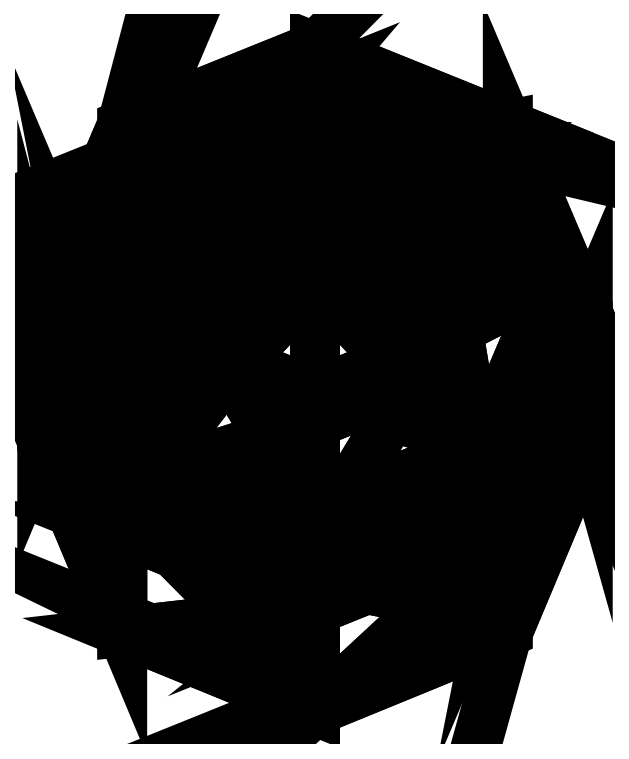
<metadata>
{"format":"dxf","ext":"dxf","renderer":"ezdxf+matplotlib","layout":"modelspace","background":"white","min_lineweight":24,"dpi":150}
</metadata>
<code>
0
SECTION
2
ENTITIES
0
POLYLINE
8
sausage
66
   1
10
0
20
0
30
0
70
   64
71
   66
72
   128
0
VERTEX
8
sausage
10
-0
20
33.77
30
98.5
70
   192
0
VERTEX
8
sausage
10
-0
20
36.19
30
-88.38
70
   192
0
VERTEX
8
sausage
10
10.74
20
33.11
30
95.27
70
   192
0
VERTEX
8
sausage
10
18.6
20
31.3
30
86.47
70
   192
0
VERTEX
8
sausage
10
21.47
20
28.84
30
74.44
70
   192
0
VERTEX
8
sausage
10
21.47
20
21.22
30
29.58
70
   192
0
VERTEX
8
sausage
10
21.47
20
22.15
30
-18.93
70
   192
0
VERTEX
8
sausage
10
21.47
20
31.33
30
-64.31
70
   192
0
VERTEX
8
sausage
10
18.6
20
33.76
30
-76.34
70
   192
0
VERTEX
8
sausage
10
10.74
20
35.54
30
-85.16
70
   192
0
VERTEX
8
sausage
10
7.592
20
25.72
30
97.28
70
   192
0
VERTEX
8
sausage
10
13.15
20
18.5
30
89.94
70
   192
0
VERTEX
8
sausage
10
15.18
20
14.06
30
78.45
70
   192
0
VERTEX
8
sausage
10
15.18
20
6.215
30
32.27
70
   192
0
VERTEX
8
sausage
10
15.18
20
7.361
30
-22.9
70
   192
0
VERTEX
8
sausage
10
15.18
20
16.54
30
-68.27
70
   192
0
VERTEX
8
sausage
10
13.15
20
20.95
30
-79.78
70
   192
0
VERTEX
8
sausage
10
7.592
20
28.15
30
-87.14
70
   192
0
VERTEX
8
sausage
10
-0
20
22.66
30
98.11
70
   192
0
VERTEX
8
sausage
10
-0
20
13.2
30
91.38
70
   192
0
VERTEX
8
sausage
10
-0
20
7.939
30
80.11
70
   192
0
VERTEX
8
sausage
10
-0
20
0
30
33.38
70
   192
0
VERTEX
8
sausage
10
0
20
1.235
30
-24.54
70
   192
0
VERTEX
8
sausage
10
0
20
10.41
30
-69.91
70
   192
0
VERTEX
8
sausage
10
0
20
15.65
30
-81.2
70
   192
0
VERTEX
8
sausage
10
0
20
25.08
30
-87.96
70
   192
0
VERTEX
8
sausage
10
-7.592
20
25.72
30
97.28
70
   192
0
VERTEX
8
sausage
10
-13.15
20
18.5
30
89.94
70
   192
0
VERTEX
8
sausage
10
-15.18
20
14.06
30
78.45
70
   192
0
VERTEX
8
sausage
10
-15.18
20
6.215
30
32.27
70
   192
0
VERTEX
8
sausage
10
-15.18
20
7.361
30
-22.9
70
   192
0
VERTEX
8
sausage
10
-15.18
20
16.54
30
-68.27
70
   192
0
VERTEX
8
sausage
10
-13.15
20
20.95
30
-79.78
70
   192
0
VERTEX
8
sausage
10
-7.592
20
28.15
30
-87.14
70
   192
0
VERTEX
8
sausage
10
-10.74
20
33.11
30
95.27
70
   192
0
VERTEX
8
sausage
10
-18.6
20
31.3
30
86.47
70
   192
0
VERTEX
8
sausage
10
-21.47
20
28.84
30
74.44
70
   192
0
VERTEX
8
sausage
10
-21.47
20
21.22
30
29.58
70
   192
0
VERTEX
8
sausage
10
-21.47
20
22.15
30
-18.93
70
   192
0
VERTEX
8
sausage
10
-21.47
20
31.33
30
-64.31
70
   192
0
VERTEX
8
sausage
10
-18.6
20
33.76
30
-76.34
70
   192
0
VERTEX
8
sausage
10
-10.74
20
35.54
30
-85.16
70
   192
0
VERTEX
8
sausage
10
-7.592
20
40.5
30
93.27
70
   192
0
VERTEX
8
sausage
10
-13.15
20
44.1
30
82.99
70
   192
0
VERTEX
8
sausage
10
-15.18
20
43.62
30
70.43
70
   192
0
VERTEX
8
sausage
10
-15.18
20
36.22
30
26.89
70
   192
0
VERTEX
8
sausage
10
-15.18
20
36.94
30
-14.97
70
   192
0
VERTEX
8
sausage
10
-15.18
20
46.11
30
-60.34
70
   192
0
VERTEX
8
sausage
10
-13.15
20
46.57
30
-72.91
70
   192
0
VERTEX
8
sausage
10
-7.592
20
42.94
30
-83.17
70
   192
0
VERTEX
8
sausage
10
-0
20
43.56
30
92.44
70
   192
0
VERTEX
8
sausage
10
-0
20
49.4
30
81.56
70
   192
0
VERTEX
8
sausage
10
-0
20
49.74
30
68.77
70
   192
0
VERTEX
8
sausage
10
-0
20
42.44
30
25.78
70
   192
0
VERTEX
8
sausage
10
-0
20
43.06
30
-13.33
70
   192
0
VERTEX
8
sausage
10
-0
20
52.24
30
-58.7
70
   192
0
VERTEX
8
sausage
10
-0
20
51.87
30
-71.49
70
   192
0
VERTEX
8
sausage
10
-0
20
46
30
-82.35
70
   192
0
VERTEX
8
sausage
10
7.592
20
40.5
30
93.27
70
   192
0
VERTEX
8
sausage
10
13.15
20
44.1
30
82.99
70
   192
0
VERTEX
8
sausage
10
15.18
20
43.62
30
70.43
70
   192
0
VERTEX
8
sausage
10
15.18
20
36.22
30
26.89
70
   192
0
VERTEX
8
sausage
10
15.18
20
36.94
30
-14.97
70
   192
0
VERTEX
8
sausage
10
15.18
20
46.11
30
-60.34
70
   192
0
VERTEX
8
sausage
10
13.15
20
46.57
30
-72.91
70
   192
0
VERTEX
8
sausage
10
7.592
20
42.94
30
-83.17
70
   192
0
VERTEX
8
sausage
10
0
20
0
30
0
70
   128
71
   1
72
   3
73
   11
0
VERTEX
8
sausage
10
0
20
0
30
0
70
   128
71
   3
72
   4
73
   12
0
VERTEX
8
sausage
10
0
20
0
30
0
70
   128
71
   4
72
   5
73
   13
0
VERTEX
8
sausage
10
0
20
0
30
0
70
   128
71
   5
72
   6
73
   14
0
VERTEX
8
sausage
10
0
20
0
30
0
70
   128
71
   6
72
   7
73
   15
0
VERTEX
8
sausage
10
0
20
0
30
0
70
   128
71
   7
72
   8
73
   16
0
VERTEX
8
sausage
10
0
20
0
30
0
70
   128
71
   8
72
   9
73
   17
0
VERTEX
8
sausage
10
0
20
0
30
0
70
   128
71
   9
72
   10
73
   18
0
VERTEX
8
sausage
10
0
20
0
30
0
70
   128
71
   10
72
   2
73
   18
0
VERTEX
8
sausage
10
0
20
0
30
0
70
   128
71
   1
72
   11
73
   19
0
VERTEX
8
sausage
10
0
20
0
30
0
70
   128
71
   11
72
   12
73
   20
0
VERTEX
8
sausage
10
0
20
0
30
0
70
   128
71
   12
72
   13
73
   21
0
VERTEX
8
sausage
10
0
20
0
30
0
70
   128
71
   13
72
   14
73
   22
0
VERTEX
8
sausage
10
0
20
0
30
0
70
   128
71
   14
72
   15
73
   23
0
VERTEX
8
sausage
10
0
20
0
30
0
70
   128
71
   15
72
   16
73
   24
0
VERTEX
8
sausage
10
0
20
0
30
0
70
   128
71
   16
72
   17
73
   25
0
VERTEX
8
sausage
10
0
20
0
30
0
70
   128
71
   17
72
   18
73
   26
0
VERTEX
8
sausage
10
0
20
0
30
0
70
   128
71
   18
72
   2
73
   26
0
VERTEX
8
sausage
10
0
20
0
30
0
70
   128
71
   1
72
   19
73
   27
0
VERTEX
8
sausage
10
0
20
0
30
0
70
   128
71
   19
72
   20
73
   28
0
VERTEX
8
sausage
10
0
20
0
30
0
70
   128
71
   20
72
   21
73
   29
0
VERTEX
8
sausage
10
0
20
0
30
0
70
   128
71
   21
72
   22
73
   30
0
VERTEX
8
sausage
10
0
20
0
30
0
70
   128
71
   22
72
   23
73
   31
0
VERTEX
8
sausage
10
0
20
0
30
0
70
   128
71
   23
72
   24
73
   32
0
VERTEX
8
sausage
10
0
20
0
30
0
70
   128
71
   24
72
   25
73
   33
0
VERTEX
8
sausage
10
0
20
0
30
0
70
   128
71
   25
72
   26
73
   34
0
VERTEX
8
sausage
10
0
20
0
30
0
70
   128
71
   26
72
   2
73
   34
0
VERTEX
8
sausage
10
0
20
0
30
0
70
   128
71
   1
72
   27
73
   35
0
VERTEX
8
sausage
10
0
20
0
30
0
70
   128
71
   27
72
   28
73
   36
0
VERTEX
8
sausage
10
0
20
0
30
0
70
   128
71
   28
72
   29
73
   37
0
VERTEX
8
sausage
10
0
20
0
30
0
70
   128
71
   29
72
   30
73
   38
0
VERTEX
8
sausage
10
0
20
0
30
0
70
   128
71
   30
72
   31
73
   39
0
VERTEX
8
sausage
10
0
20
0
30
0
70
   128
71
   31
72
   32
73
   40
0
VERTEX
8
sausage
10
0
20
0
30
0
70
   128
71
   32
72
   33
73
   41
0
VERTEX
8
sausage
10
0
20
0
30
0
70
   128
71
   33
72
   34
73
   42
0
VERTEX
8
sausage
10
0
20
0
30
0
70
   128
71
   34
72
   2
73
   42
0
VERTEX
8
sausage
10
0
20
0
30
0
70
   128
71
   1
72
   35
73
   43
0
VERTEX
8
sausage
10
0
20
0
30
0
70
   128
71
   35
72
   36
73
   44
0
VERTEX
8
sausage
10
0
20
0
30
0
70
   128
71
   36
72
   37
73
   45
0
VERTEX
8
sausage
10
0
20
0
30
0
70
   128
71
   37
72
   38
73
   46
0
VERTEX
8
sausage
10
0
20
0
30
0
70
   128
71
   38
72
   39
73
   47
0
VERTEX
8
sausage
10
0
20
0
30
0
70
   128
71
   39
72
   40
73
   48
0
VERTEX
8
sausage
10
0
20
0
30
0
70
   128
71
   40
72
   41
73
   49
0
VERTEX
8
sausage
10
0
20
0
30
0
70
   128
71
   41
72
   42
73
   50
0
VERTEX
8
sausage
10
0
20
0
30
0
70
   128
71
   42
72
   2
73
   50
0
VERTEX
8
sausage
10
0
20
0
30
0
70
   128
71
   1
72
   43
73
   51
0
VERTEX
8
sausage
10
0
20
0
30
0
70
   128
71
   43
72
   44
73
   52
0
VERTEX
8
sausage
10
0
20
0
30
0
70
   128
71
   44
72
   45
73
   53
0
VERTEX
8
sausage
10
0
20
0
30
0
70
   128
71
   45
72
   46
73
   54
0
VERTEX
8
sausage
10
0
20
0
30
0
70
   128
71
   46
72
   47
73
   55
0
VERTEX
8
sausage
10
0
20
0
30
0
70
   128
71
   47
72
   48
73
   56
0
VERTEX
8
sausage
10
0
20
0
30
0
70
   128
71
   48
72
   49
73
   57
0
VERTEX
8
sausage
10
0
20
0
30
0
70
   128
71
   49
72
   50
73
   58
0
VERTEX
8
sausage
10
0
20
0
30
0
70
   128
71
   50
72
   2
73
   58
0
VERTEX
8
sausage
10
0
20
0
30
0
70
   128
71
   1
72
   51
73
   59
0
VERTEX
8
sausage
10
0
20
0
30
0
70
   128
71
   51
72
   52
73
   60
0
VERTEX
8
sausage
10
0
20
0
30
0
70
   128
71
   52
72
   53
73
   61
0
VERTEX
8
sausage
10
0
20
0
30
0
70
   128
71
   53
72
   54
73
   62
0
VERTEX
8
sausage
10
0
20
0
30
0
70
   128
71
   54
72
   55
73
   63
0
VERTEX
8
sausage
10
0
20
0
30
0
70
   128
71
   55
72
   56
73
   64
0
VERTEX
8
sausage
10
0
20
0
30
0
70
   128
71
   56
72
   57
73
   65
0
VERTEX
8
sausage
10
0
20
0
30
0
70
   128
71
   57
72
   58
73
   66
0
VERTEX
8
sausage
10
0
20
0
30
0
70
   128
71
   58
72
   2
73
   66
0
VERTEX
8
sausage
10
0
20
0
30
0
70
   128
71
   1
72
   59
73
   3
0
VERTEX
8
sausage
10
0
20
0
30
0
70
   128
71
   59
72
   60
73
   4
0
VERTEX
8
sausage
10
0
20
0
30
0
70
   128
71
   60
72
   61
73
   5
0
VERTEX
8
sausage
10
0
20
0
30
0
70
   128
71
   61
72
   62
73
   6
0
VERTEX
8
sausage
10
0
20
0
30
0
70
   128
71
   62
72
   63
73
   7
0
VERTEX
8
sausage
10
0
20
0
30
0
70
   128
71
   63
72
   64
73
   8
0
VERTEX
8
sausage
10
0
20
0
30
0
70
   128
71
   64
72
   65
73
   9
0
VERTEX
8
sausage
10
0
20
0
30
0
70
   128
71
   65
72
   66
73
   10
0
VERTEX
8
sausage
10
0
20
0
30
0
70
   128
71
   66
72
   2
73
   10
0
VERTEX
8
sausage
10
0
20
0
30
0
70
   128
71
   3
72
   12
73
   11
0
VERTEX
8
sausage
10
0
20
0
30
0
70
   128
71
   4
72
   13
73
   12
0
VERTEX
8
sausage
10
0
20
0
30
0
70
   128
71
   5
72
   14
73
   13
0
VERTEX
8
sausage
10
0
20
0
30
0
70
   128
71
   6
72
   15
73
   14
0
VERTEX
8
sausage
10
0
20
0
30
0
70
   128
71
   7
72
   16
73
   15
0
VERTEX
8
sausage
10
0
20
0
30
0
70
   128
71
   8
72
   17
73
   16
0
VERTEX
8
sausage
10
0
20
0
30
0
70
   128
71
   9
72
   18
73
   17
0
VERTEX
8
sausage
10
0
20
0
30
0
70
   128
71
   11
72
   20
73
   19
0
VERTEX
8
sausage
10
0
20
0
30
0
70
   128
71
   12
72
   21
73
   20
0
VERTEX
8
sausage
10
0
20
0
30
0
70
   128
71
   13
72
   22
73
   21
0
VERTEX
8
sausage
10
0
20
0
30
0
70
   128
71
   14
72
   23
73
   22
0
VERTEX
8
sausage
10
0
20
0
30
0
70
   128
71
   15
72
   24
73
   23
0
VERTEX
8
sausage
10
0
20
0
30
0
70
   128
71
   16
72
   25
73
   24
0
VERTEX
8
sausage
10
0
20
0
30
0
70
   128
71
   17
72
   26
73
   25
0
VERTEX
8
sausage
10
0
20
0
30
0
70
   128
71
   19
72
   28
73
   27
0
VERTEX
8
sausage
10
0
20
0
30
0
70
   128
71
   20
72
   29
73
   28
0
VERTEX
8
sausage
10
0
20
0
30
0
70
   128
71
   21
72
   30
73
   29
0
VERTEX
8
sausage
10
0
20
0
30
0
70
   128
71
   22
72
   31
73
   30
0
VERTEX
8
sausage
10
0
20
0
30
0
70
   128
71
   23
72
   32
73
   31
0
VERTEX
8
sausage
10
0
20
0
30
0
70
   128
71
   24
72
   33
73
   32
0
VERTEX
8
sausage
10
0
20
0
30
0
70
   128
71
   25
72
   34
73
   33
0
VERTEX
8
sausage
10
0
20
0
30
0
70
   128
71
   27
72
   36
73
   35
0
VERTEX
8
sausage
10
0
20
0
30
0
70
   128
71
   28
72
   37
73
   36
0
VERTEX
8
sausage
10
0
20
0
30
0
70
   128
71
   29
72
   38
73
   37
0
VERTEX
8
sausage
10
0
20
0
30
0
70
   128
71
   30
72
   39
73
   38
0
VERTEX
8
sausage
10
0
20
0
30
0
70
   128
71
   31
72
   40
73
   39
0
VERTEX
8
sausage
10
0
20
0
30
0
70
   128
71
   32
72
   41
73
   40
0
VERTEX
8
sausage
10
0
20
0
30
0
70
   128
71
   33
72
   42
73
   41
0
VERTEX
8
sausage
10
0
20
0
30
0
70
   128
71
   35
72
   44
73
   43
0
VERTEX
8
sausage
10
0
20
0
30
0
70
   128
71
   36
72
   45
73
   44
0
VERTEX
8
sausage
10
0
20
0
30
0
70
   128
71
   37
72
   46
73
   45
0
VERTEX
8
sausage
10
0
20
0
30
0
70
   128
71
   38
72
   47
73
   46
0
VERTEX
8
sausage
10
0
20
0
30
0
70
   128
71
   39
72
   48
73
   47
0
VERTEX
8
sausage
10
0
20
0
30
0
70
   128
71
   40
72
   49
73
   48
0
VERTEX
8
sausage
10
0
20
0
30
0
70
   128
71
   41
72
   50
73
   49
0
VERTEX
8
sausage
10
0
20
0
30
0
70
   128
71
   43
72
   52
73
   51
0
VERTEX
8
sausage
10
0
20
0
30
0
70
   128
71
   44
72
   53
73
   52
0
VERTEX
8
sausage
10
0
20
0
30
0
70
   128
71
   45
72
   54
73
   53
0
VERTEX
8
sausage
10
0
20
0
30
0
70
   128
71
   46
72
   55
73
   54
0
VERTEX
8
sausage
10
0
20
0
30
0
70
   128
71
   47
72
   56
73
   55
0
VERTEX
8
sausage
10
0
20
0
30
0
70
   128
71
   48
72
   57
73
   56
0
VERTEX
8
sausage
10
0
20
0
30
0
70
   128
71
   49
72
   58
73
   57
0
VERTEX
8
sausage
10
0
20
0
30
0
70
   128
71
   51
72
   60
73
   59
0
VERTEX
8
sausage
10
0
20
0
30
0
70
   128
71
   52
72
   61
73
   60
0
VERTEX
8
sausage
10
0
20
0
30
0
70
   128
71
   53
72
   62
73
   61
0
VERTEX
8
sausage
10
0
20
0
30
0
70
   128
71
   54
72
   63
73
   62
0
VERTEX
8
sausage
10
0
20
0
30
0
70
   128
71
   55
72
   64
73
   63
0
VERTEX
8
sausage
10
0
20
0
30
0
70
   128
71
   56
72
   65
73
   64
0
VERTEX
8
sausage
10
0
20
0
30
0
70
   128
71
   57
72
   66
73
   65
0
VERTEX
8
sausage
10
0
20
0
30
0
70
   128
71
   59
72
   4
73
   3
0
VERTEX
8
sausage
10
0
20
0
30
0
70
   128
71
   60
72
   5
73
   4
0
VERTEX
8
sausage
10
0
20
0
30
0
70
   128
71
   61
72
   6
73
   5
0
VERTEX
8
sausage
10
0
20
0
30
0
70
   128
71
   62
72
   7
73
   6
0
VERTEX
8
sausage
10
0
20
0
30
0
70
   128
71
   63
72
   8
73
   7
0
VERTEX
8
sausage
10
0
20
0
30
0
70
   128
71
   64
72
   9
73
   8
0
VERTEX
8
sausage
10
0
20
0
30
0
70
   128
71
   65
72
   10
73
   9
0
SEQEND
0
ENDSEC
0
EOF

</code>
